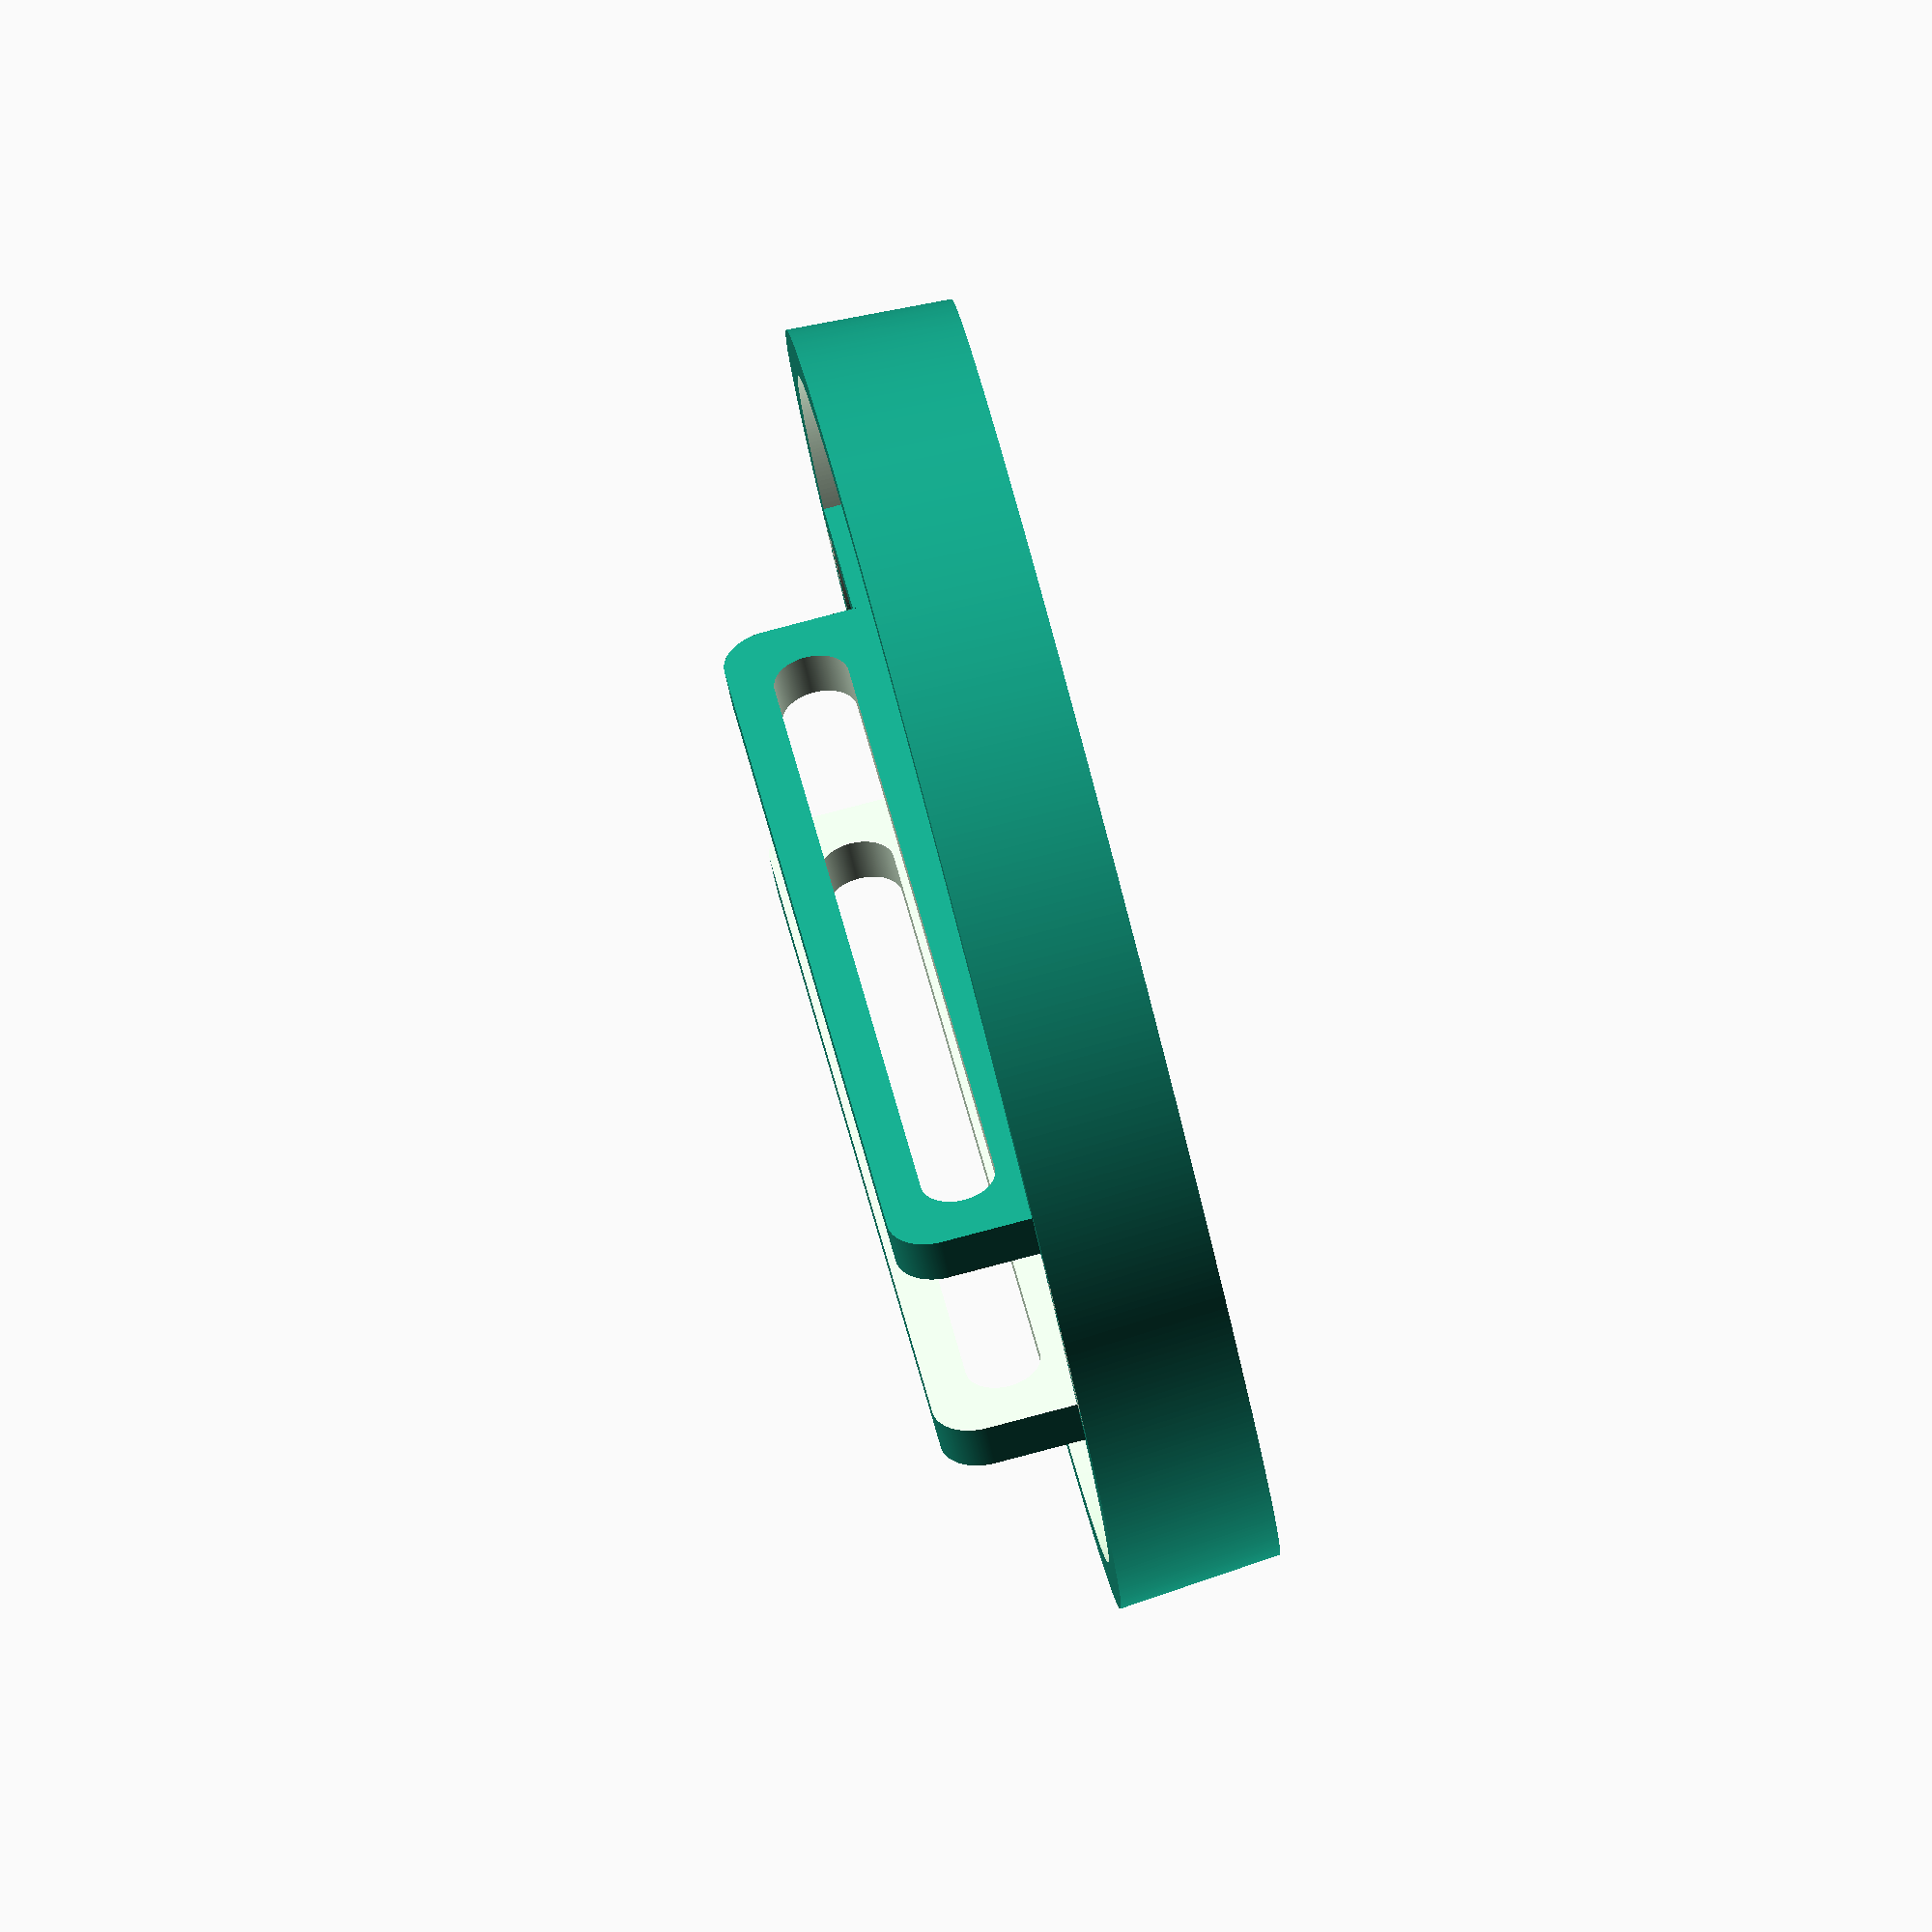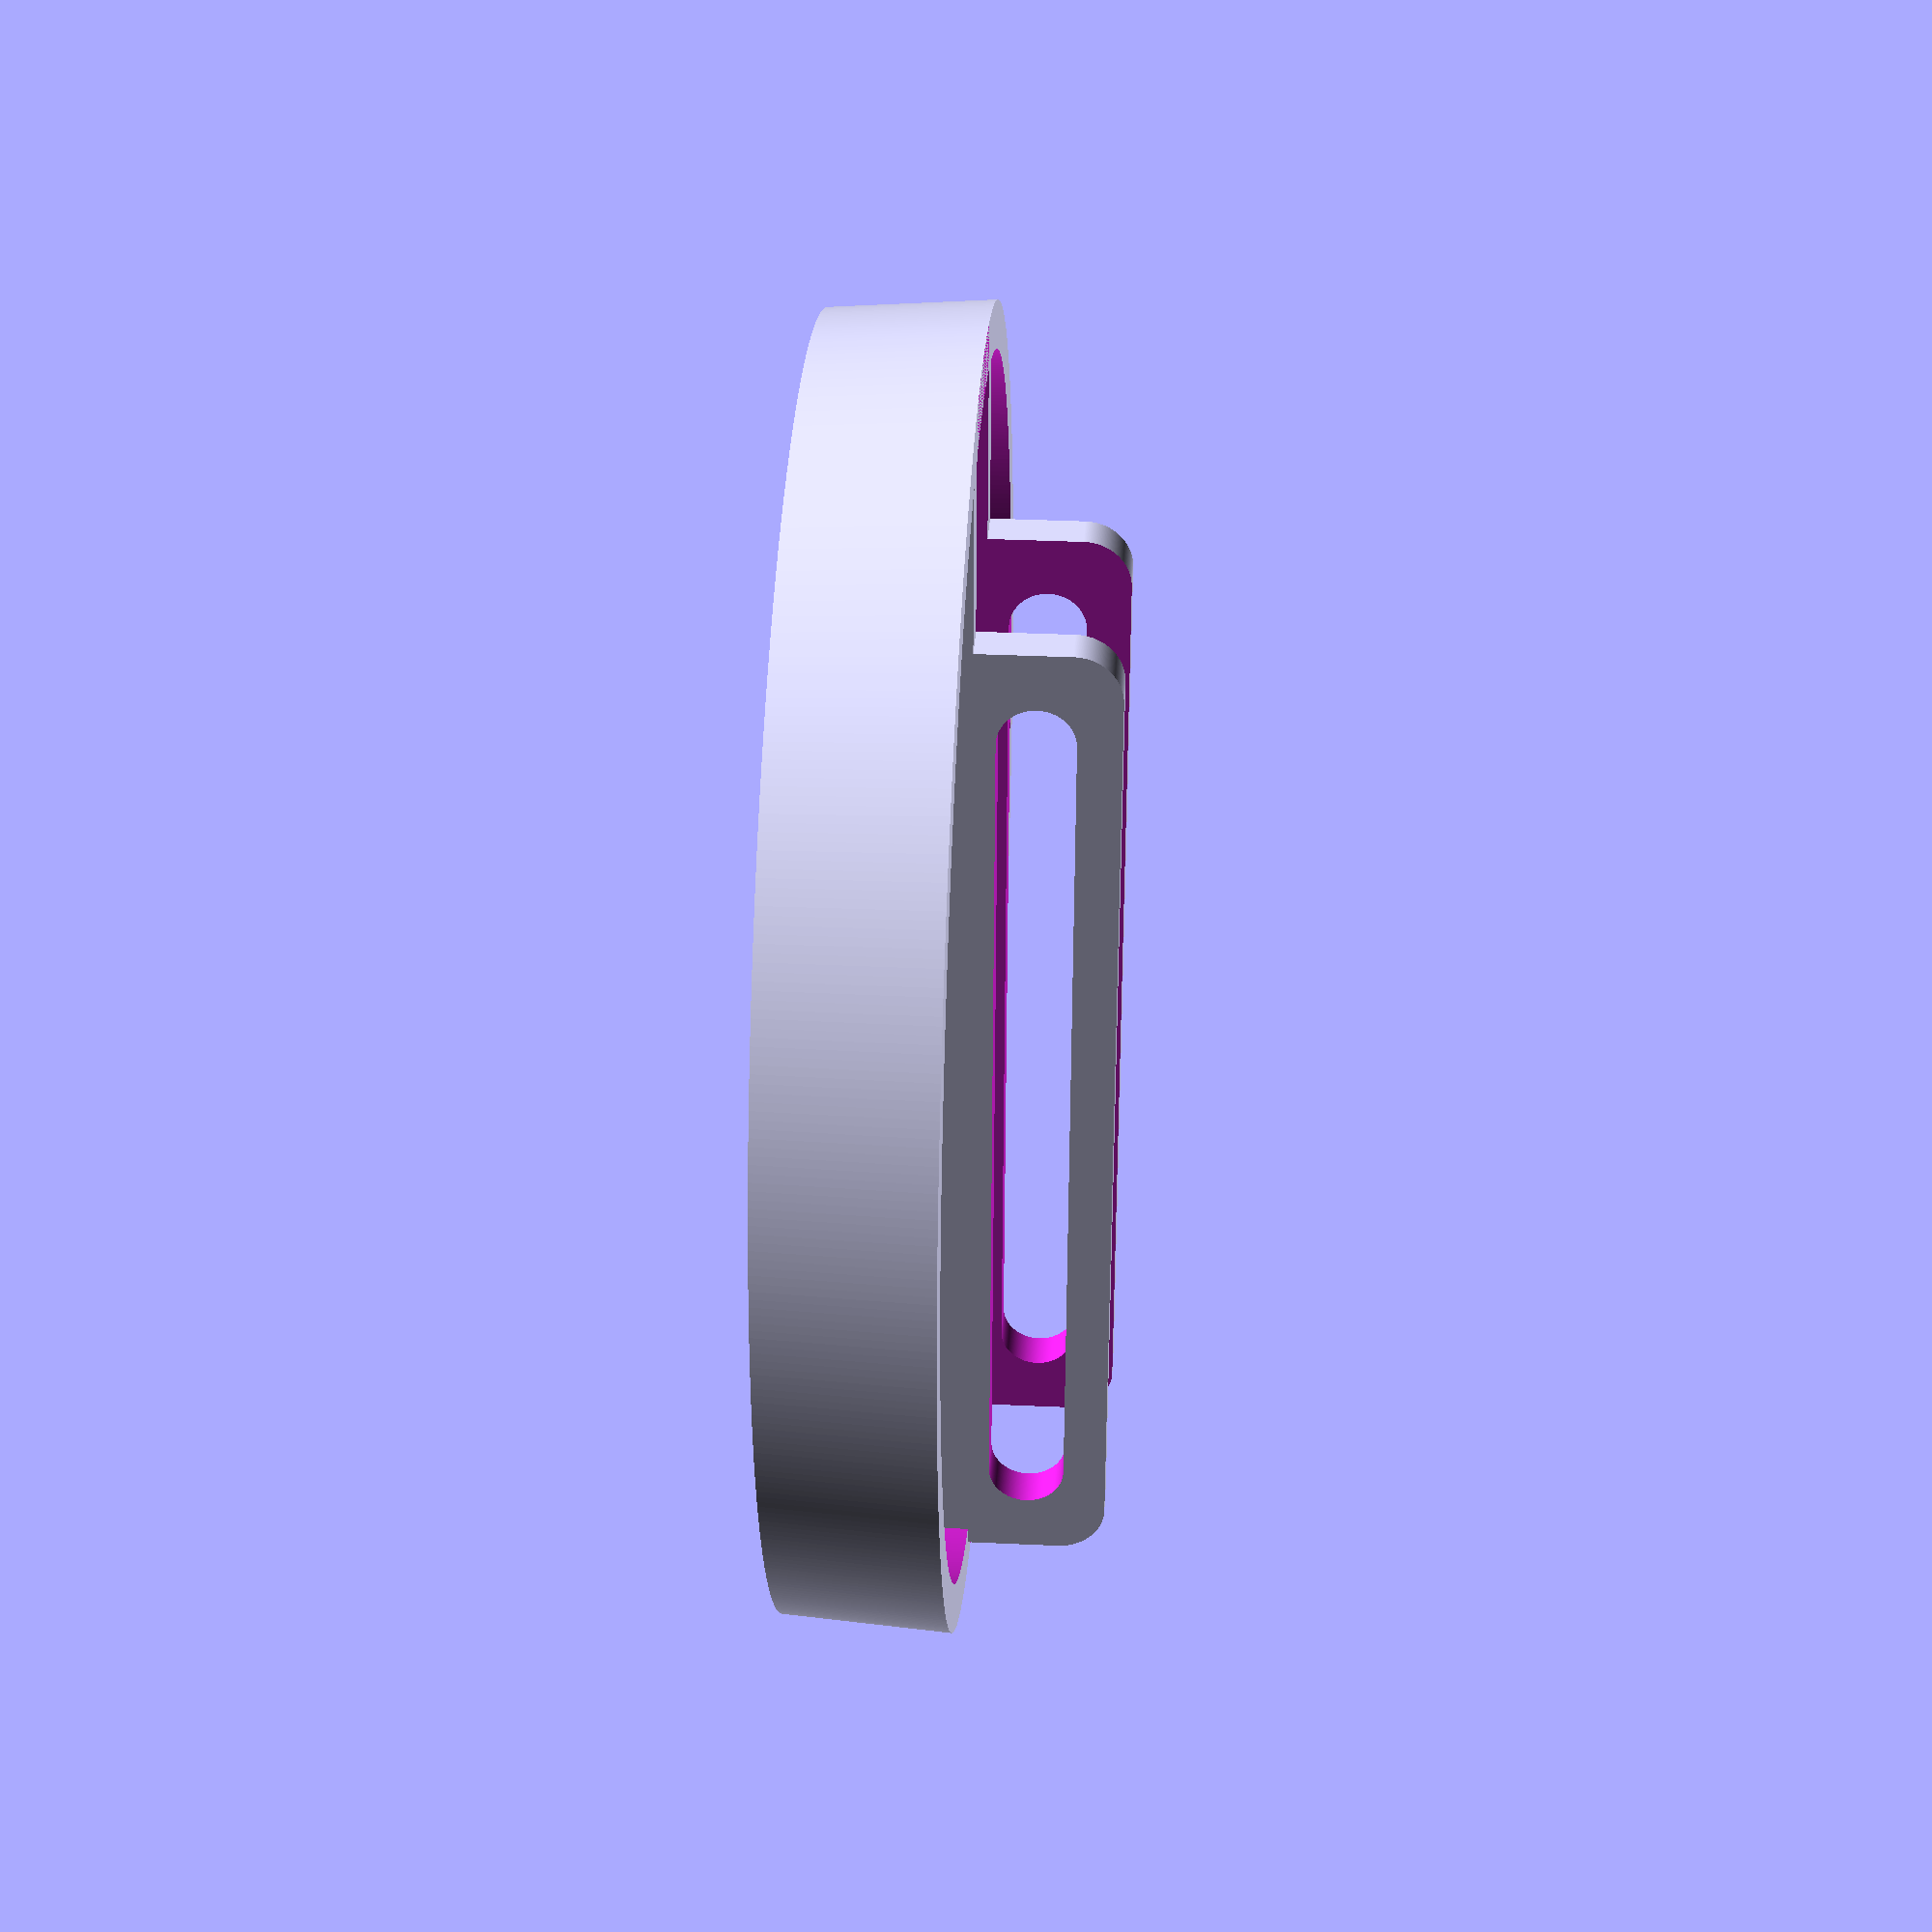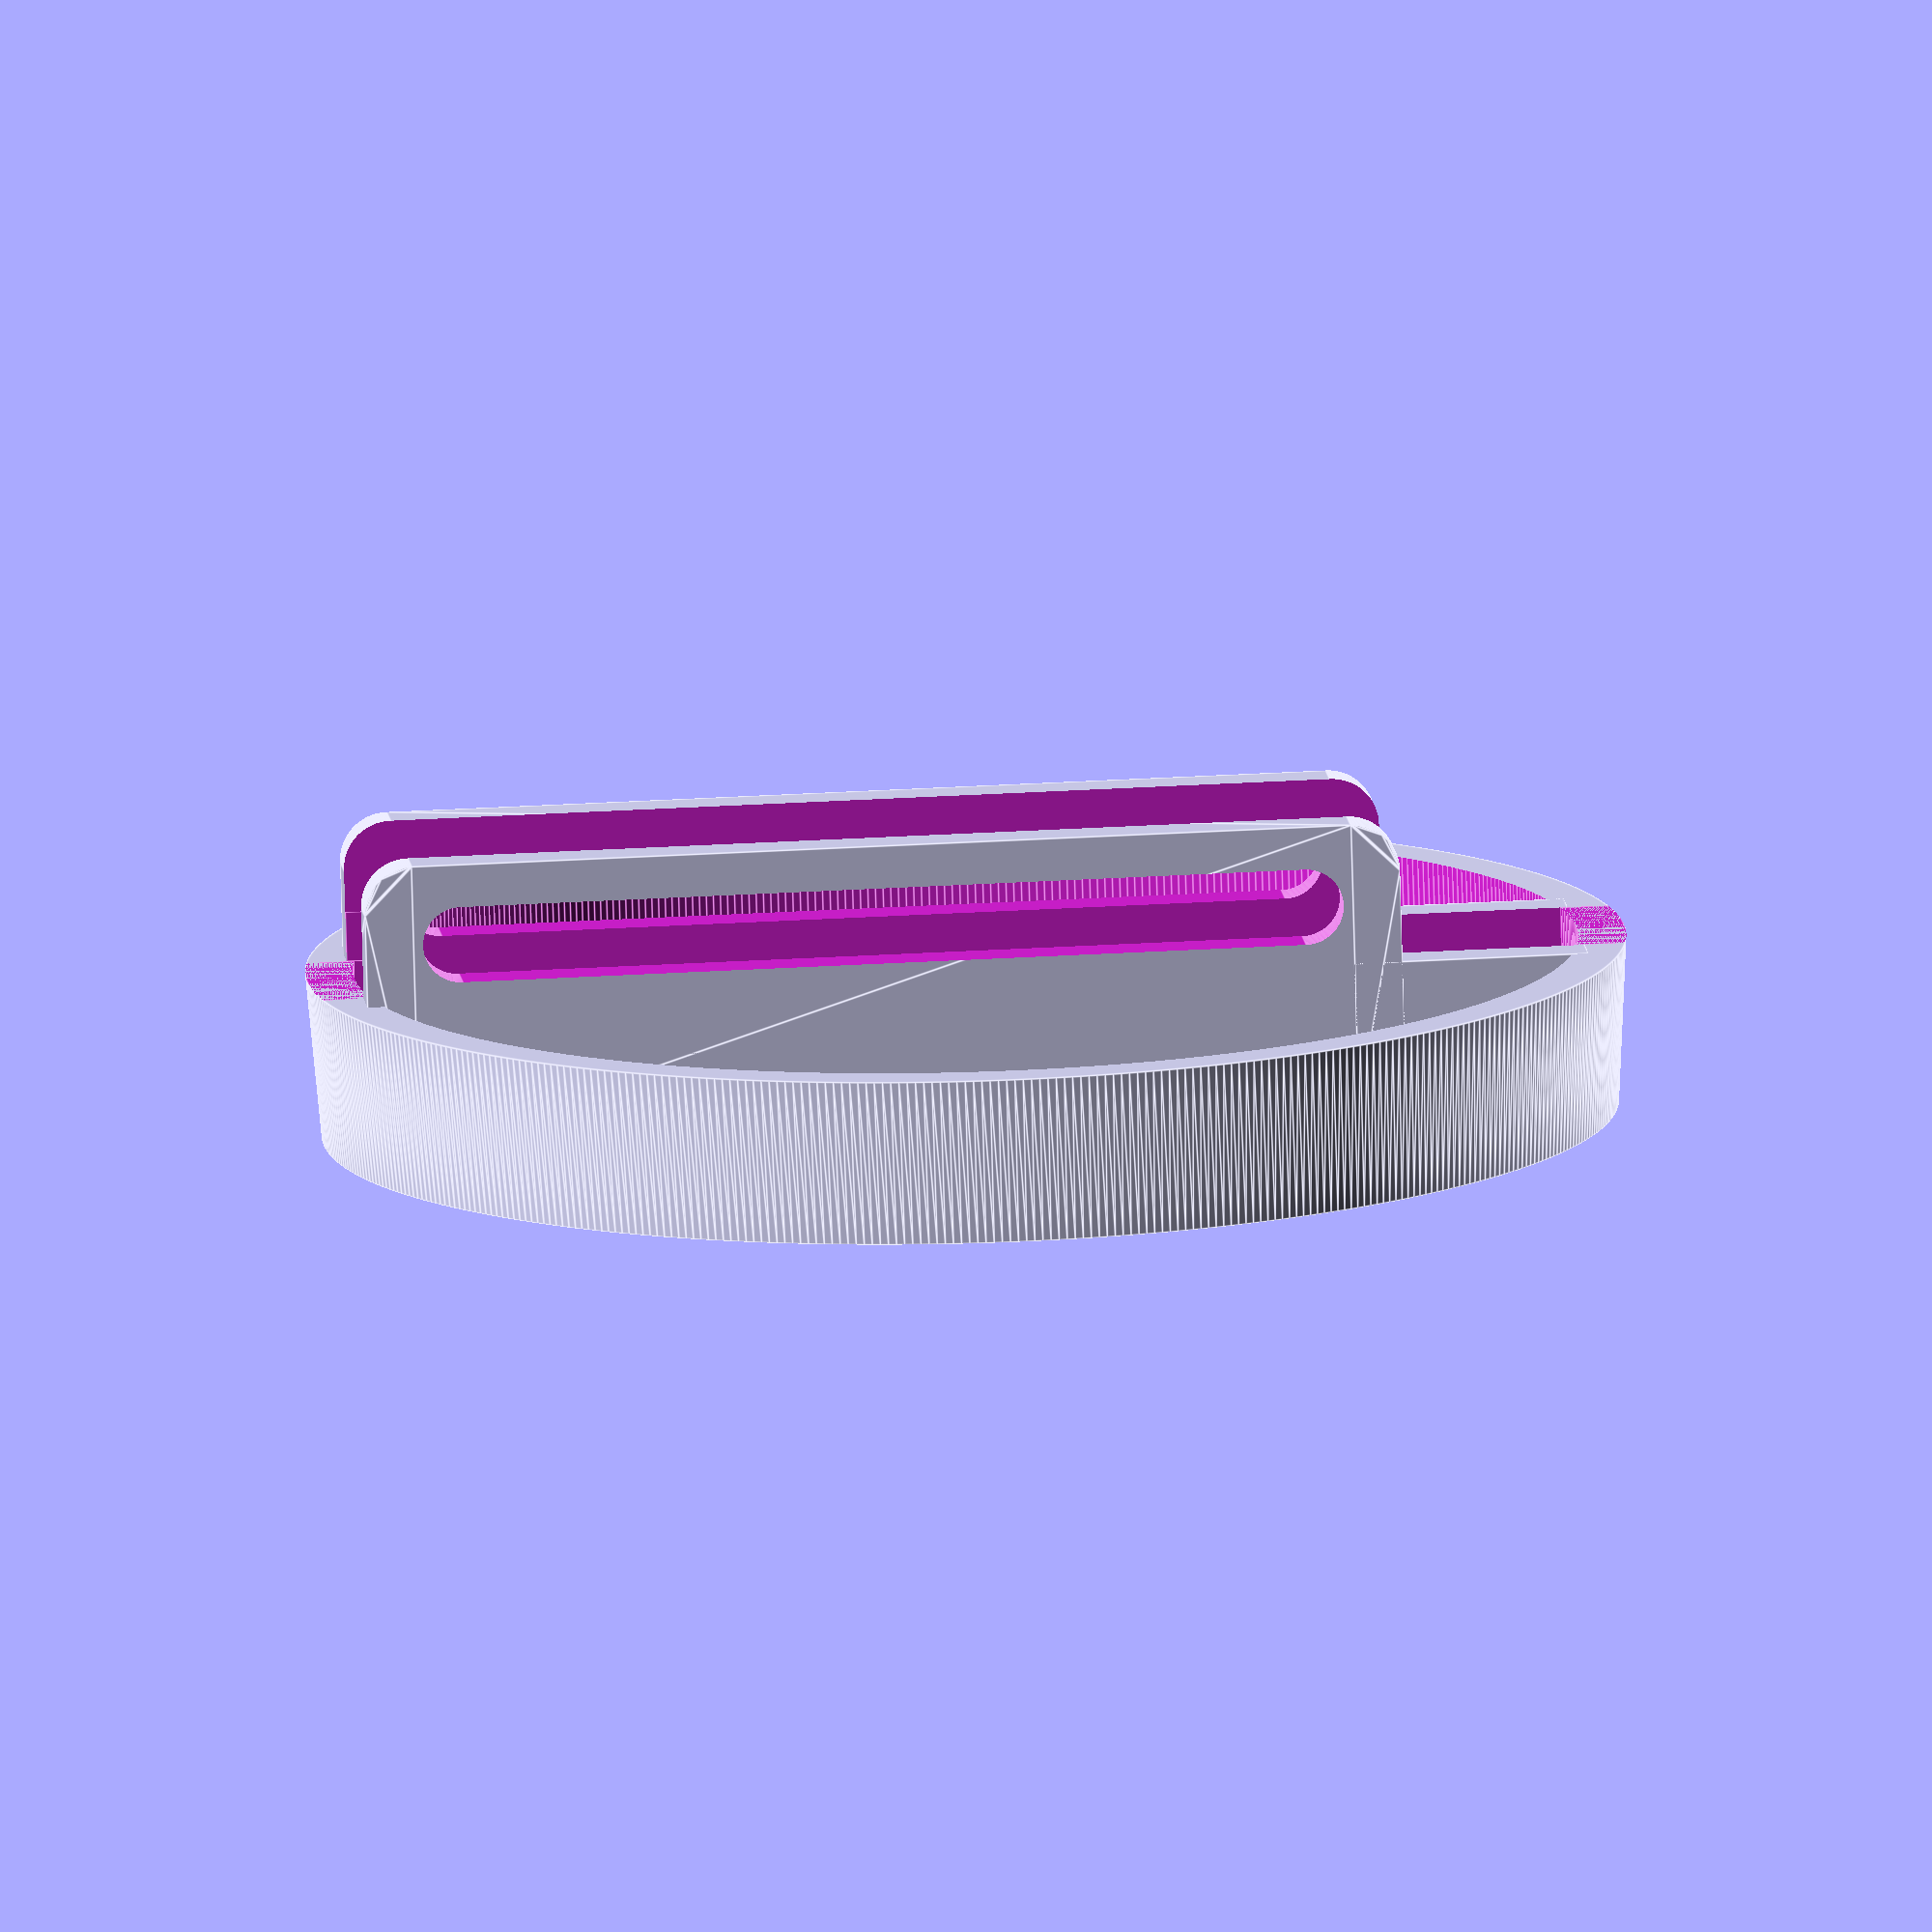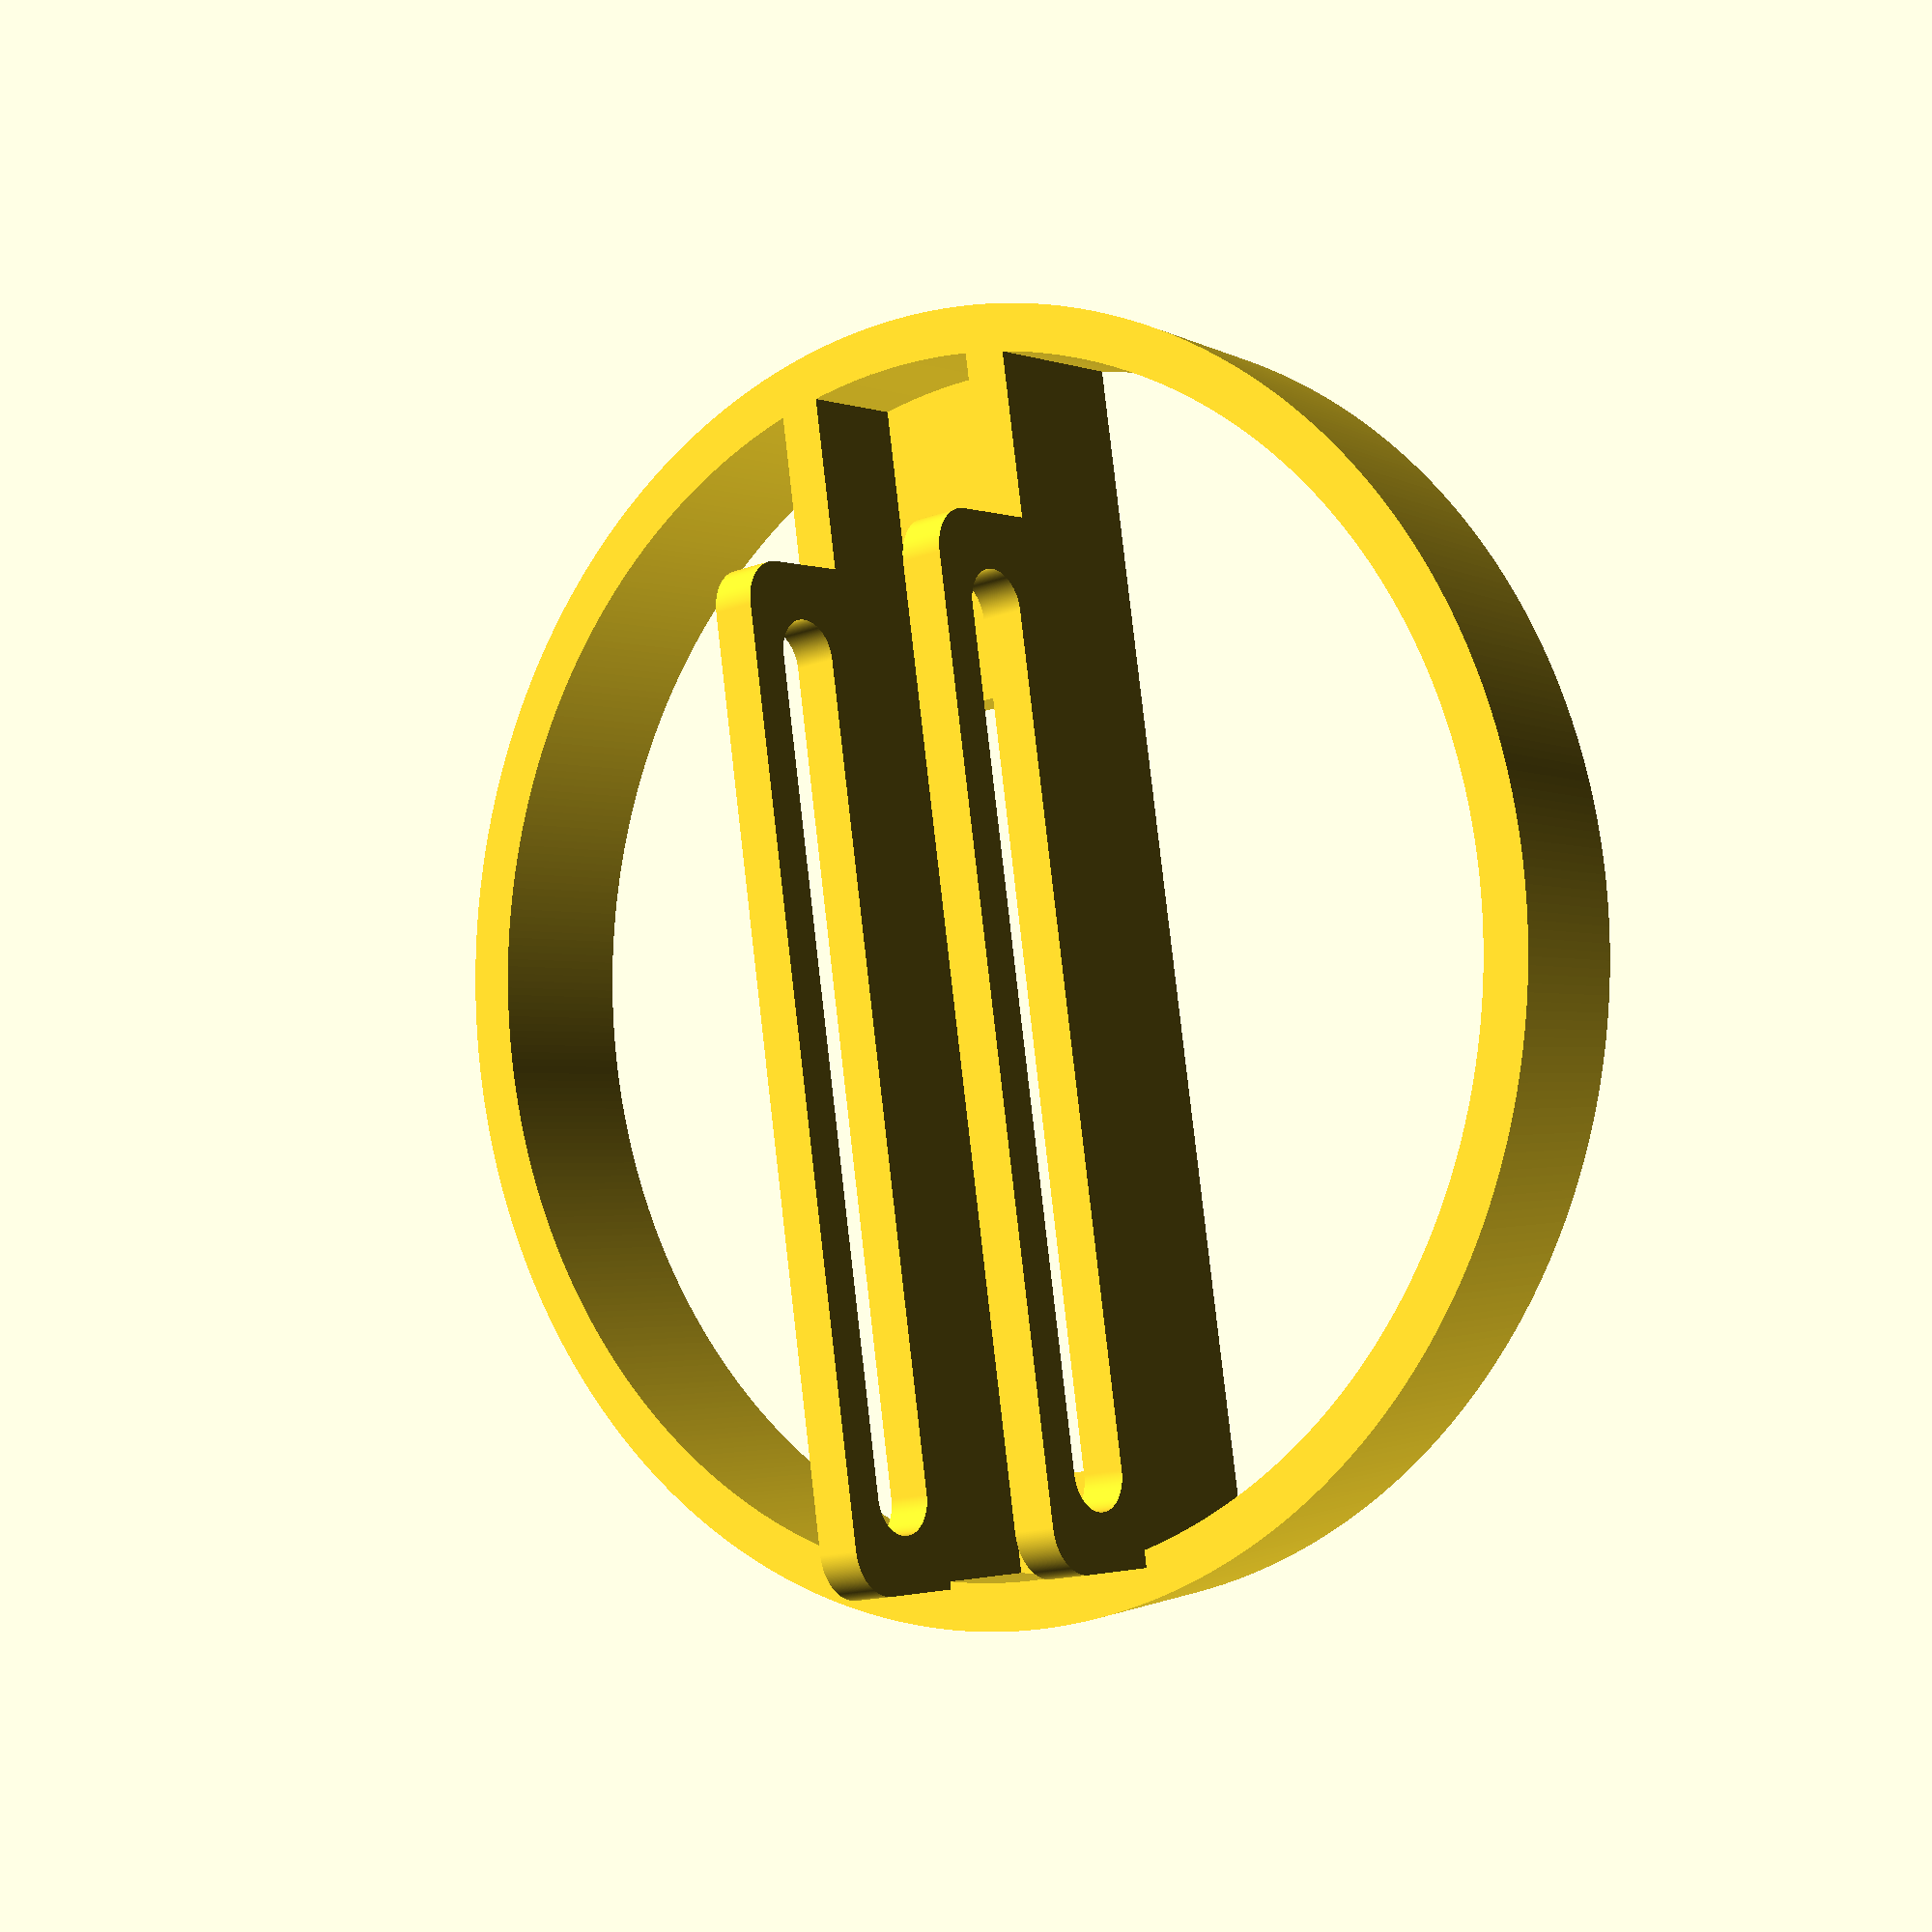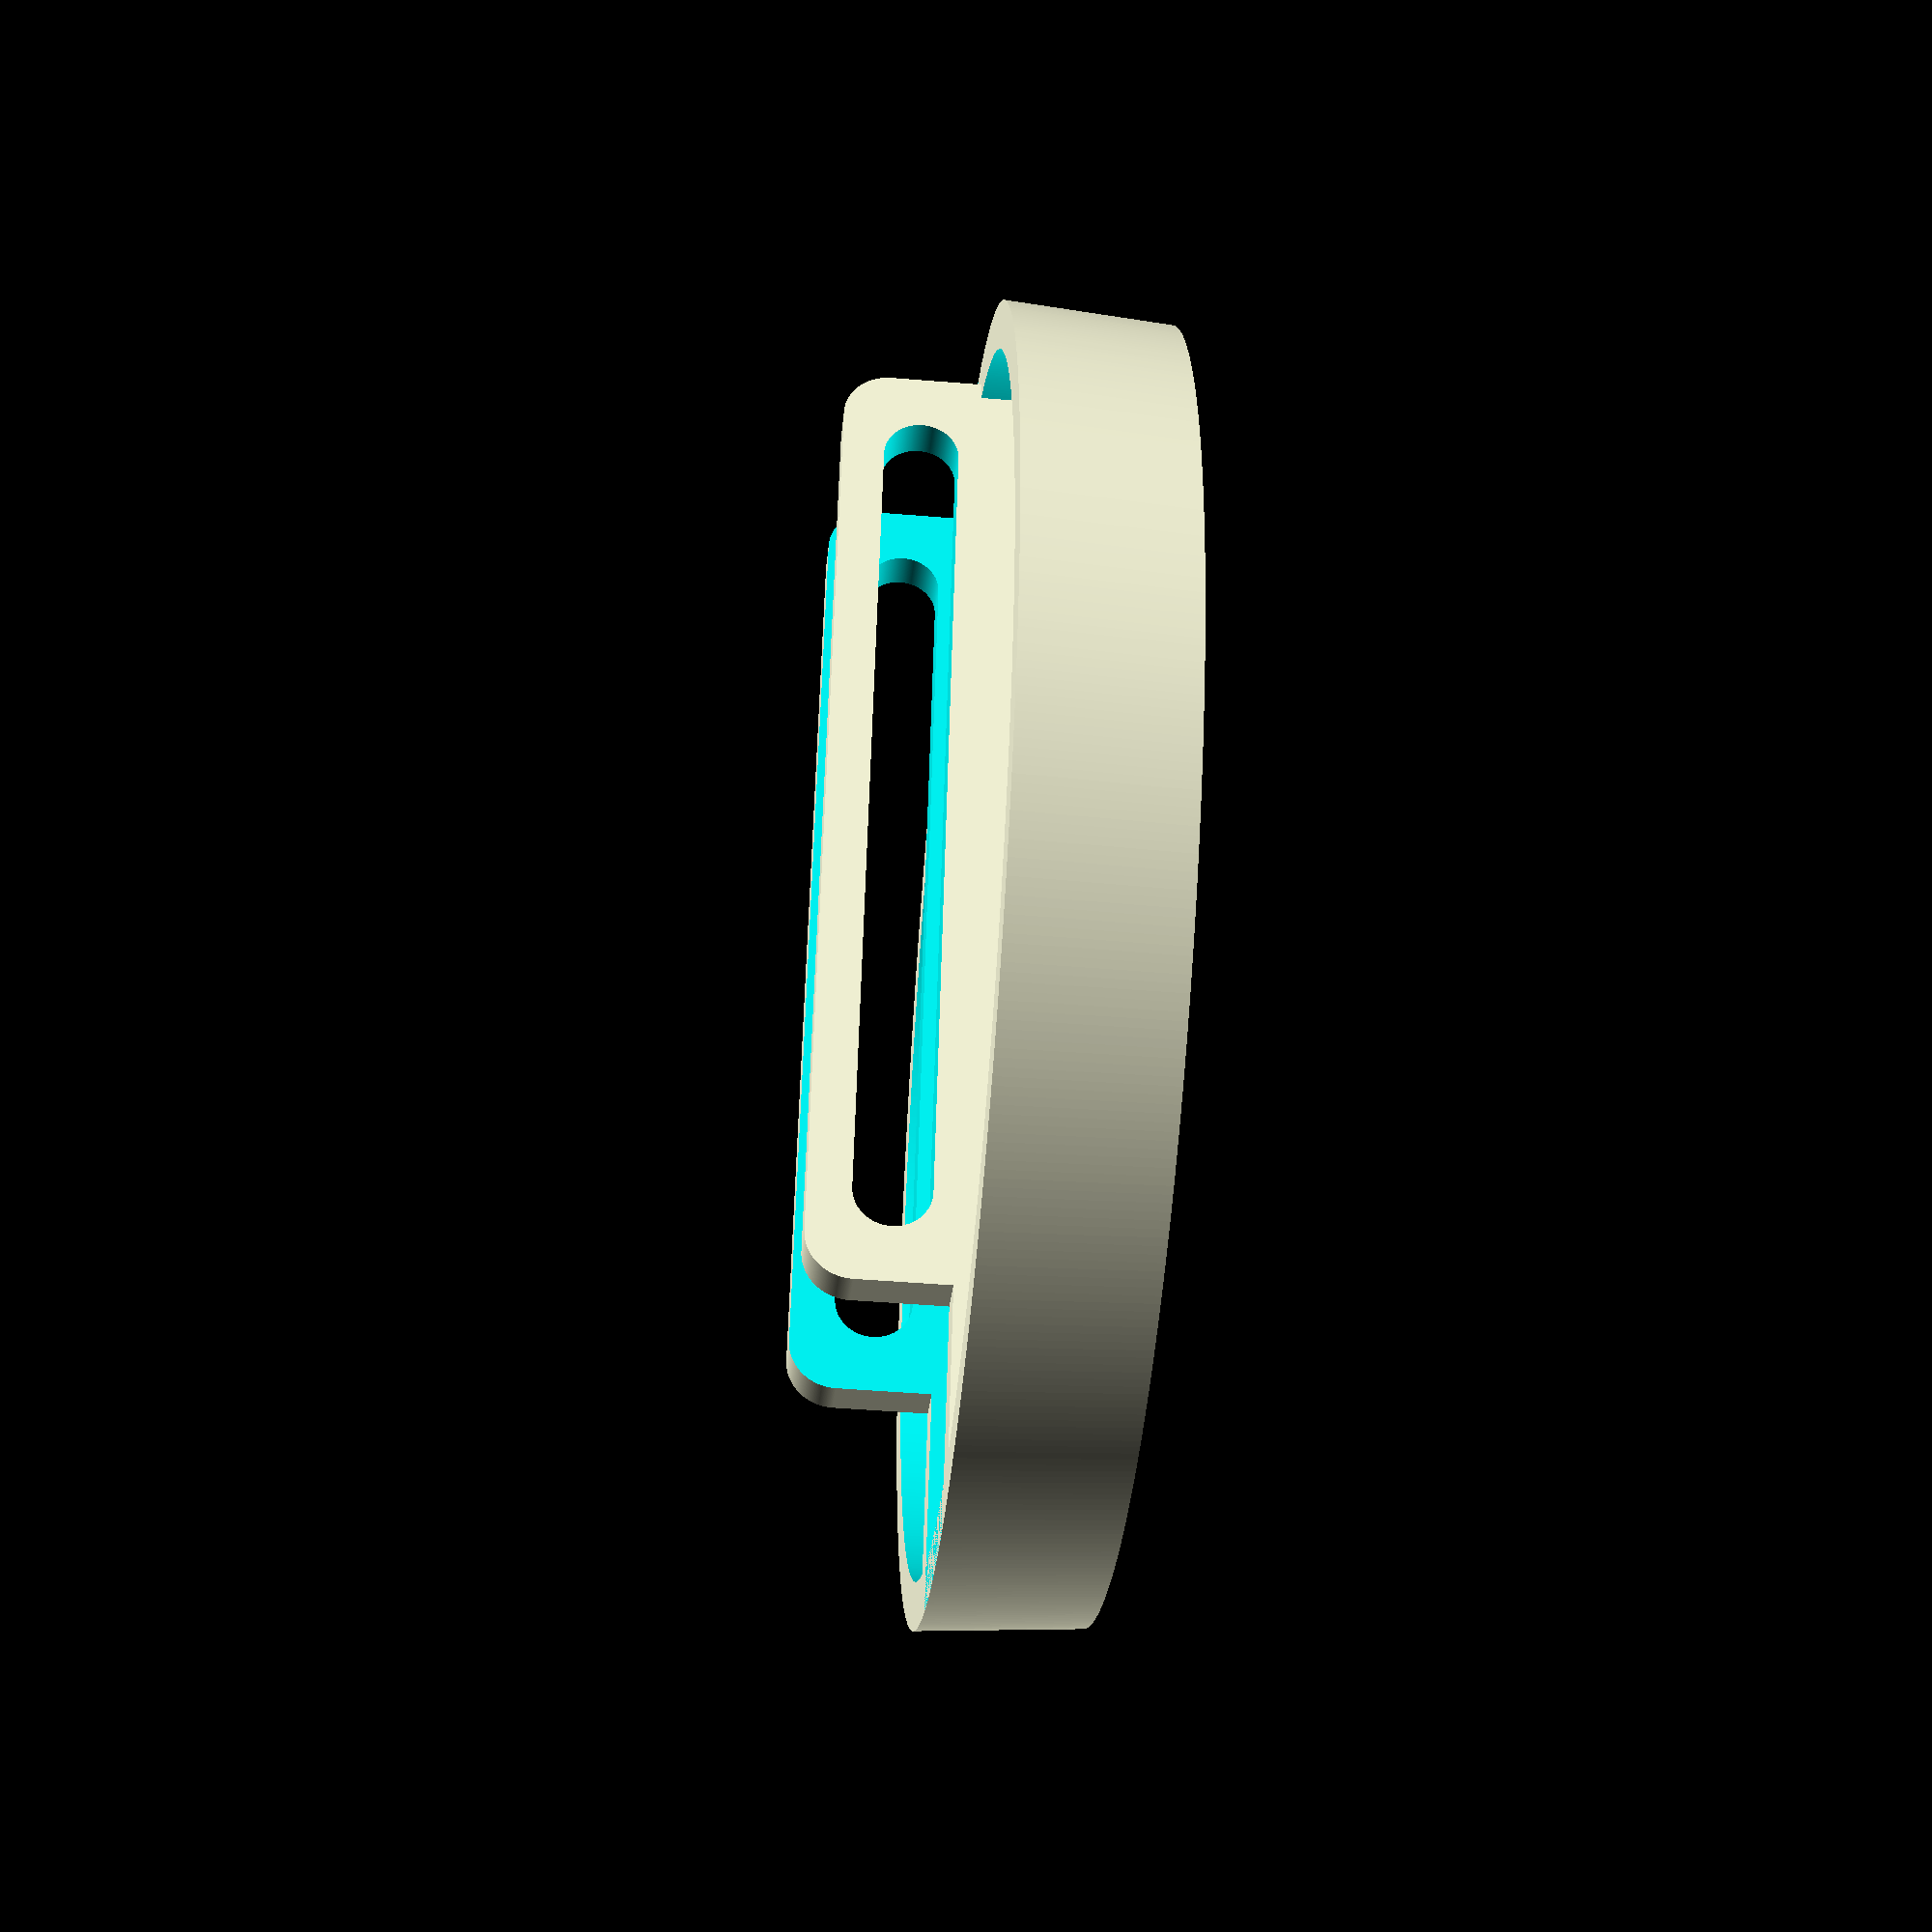
<openscad>

$fn = 500;  // smoothness

h = 7;      // cylinder hight
r = 27.6;   // cylinder radius
s = 0.5;    // cylinder "conicalness"
t = 2.0;    // cyclinder wall thickness
d = 12.0;   // bridge width

sw = 8.2;   // sensor width
sh = 10;    // sensor hight (without laser window)
sm = 9.5;   // sensor mounting hole position 
lw = 6.2;   // laser window width
lh = 2.1;   // laser window hight

difference() {
    cylinder(h, r-s, r, true);
    translate([0, 0, -1]) cylinder(h+3, r-t, r-t, true);
}

difference() {
    union() {
        cube([d, (r-t)*2, h], true);
        translate([0, -r/2-t, h/2-lh-2])
        rotate([0, -90])
        linear_extrude(d, center=true){
            minkowski() {
                square([sh-2, (r*1.5-t)]);
                circle(2);
            }
        }
    }
    union(){        
        translate([0, 0, sm-(h/2) ]) {
            rotate([0, -90]) {
                translate([0, -r*0.5]) cylinder(d+1, 1.6, 1.6, true);
                translate([0, r-t-4]) cylinder(d+1, 1.6, 1.6, true);
            }
            translate([0, r*0.5/2-3]) cube([d+0.9, r*1.5-6, 1.6*2], true);
        }
    }
    translate([0, 0, h]) cube([sw, r*2, h], true);
    translate([0, 0, lh]) cube([sw, (r-t)*2, h], true);
    translate([0, (r-t)/2-8, -2]) cube([lw, r*1.2, h], true);
}

</openscad>
<views>
elev=275.3 azim=42.8 roll=75.3 proj=o view=wireframe
elev=144.2 azim=4.6 roll=266.6 proj=p view=wireframe
elev=78.8 azim=265.0 roll=1.6 proj=o view=edges
elev=1.8 azim=171.7 roll=37.8 proj=p view=solid
elev=46.5 azim=16.6 roll=84.6 proj=p view=wireframe
</views>
